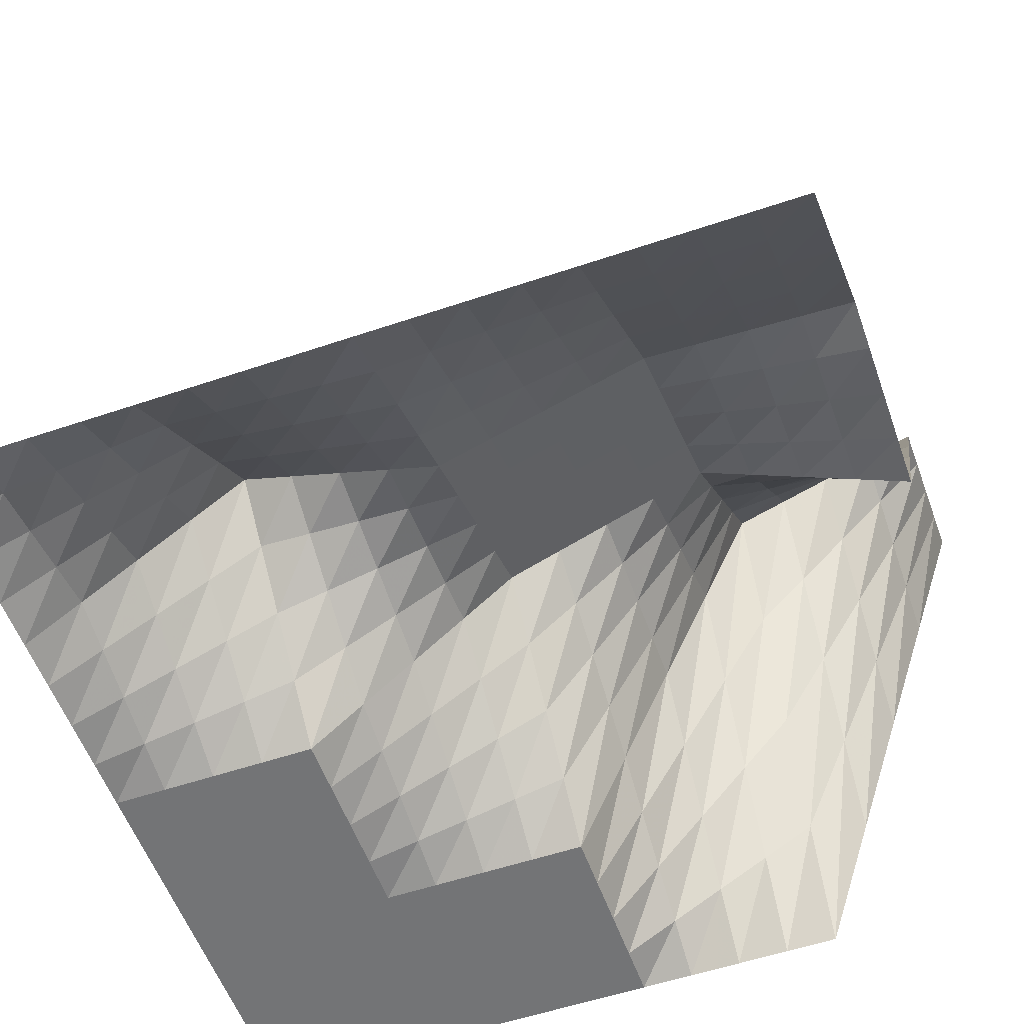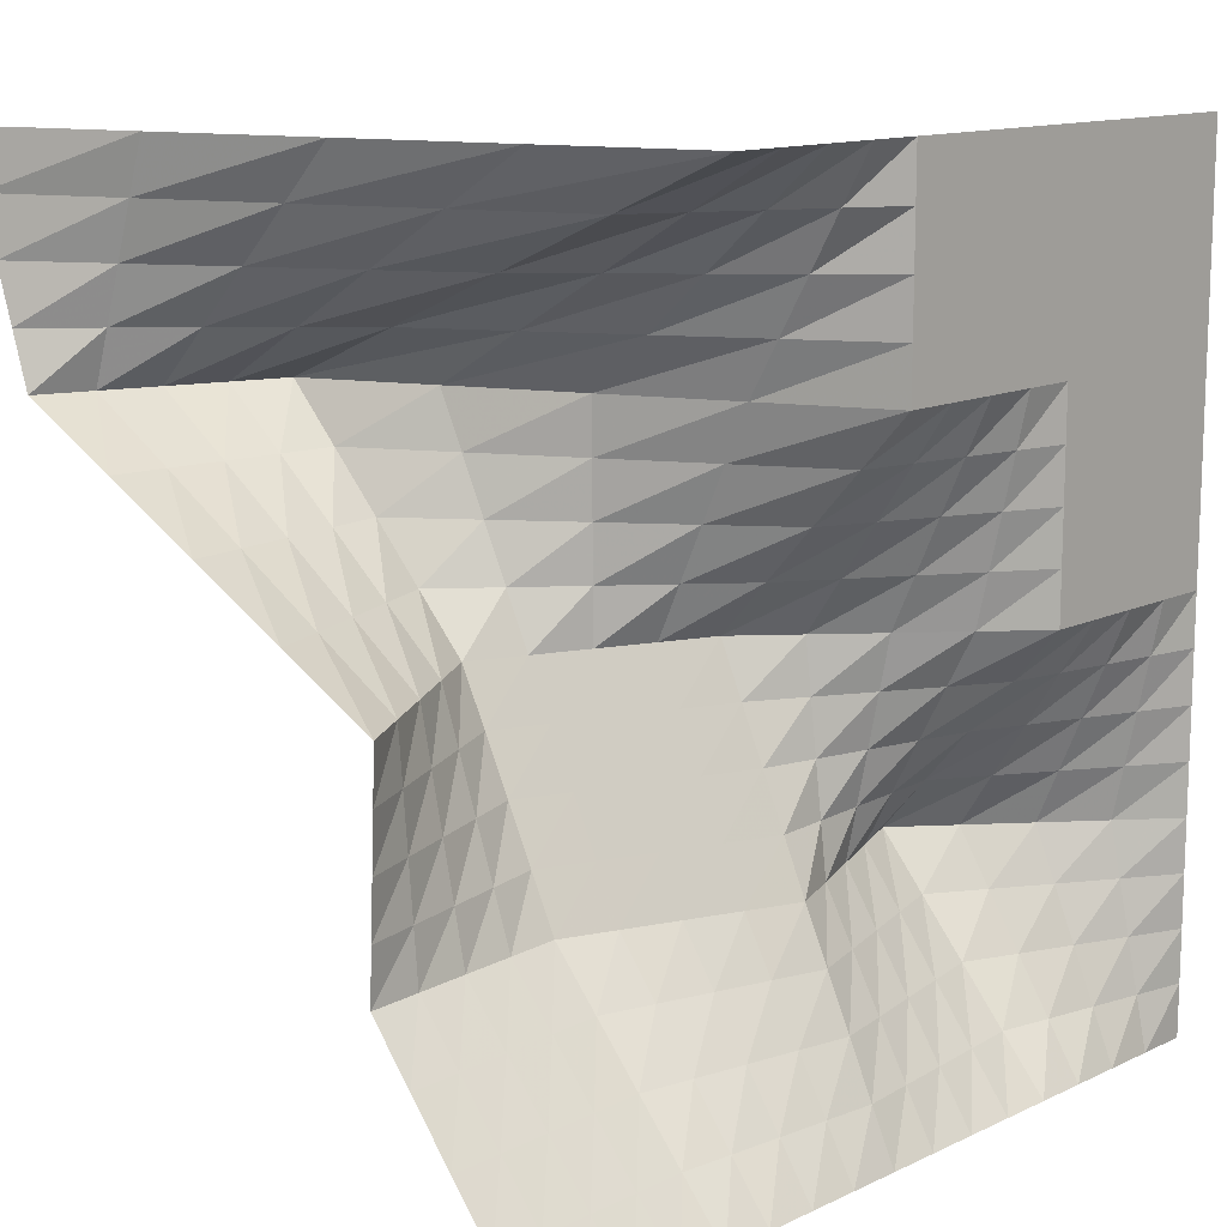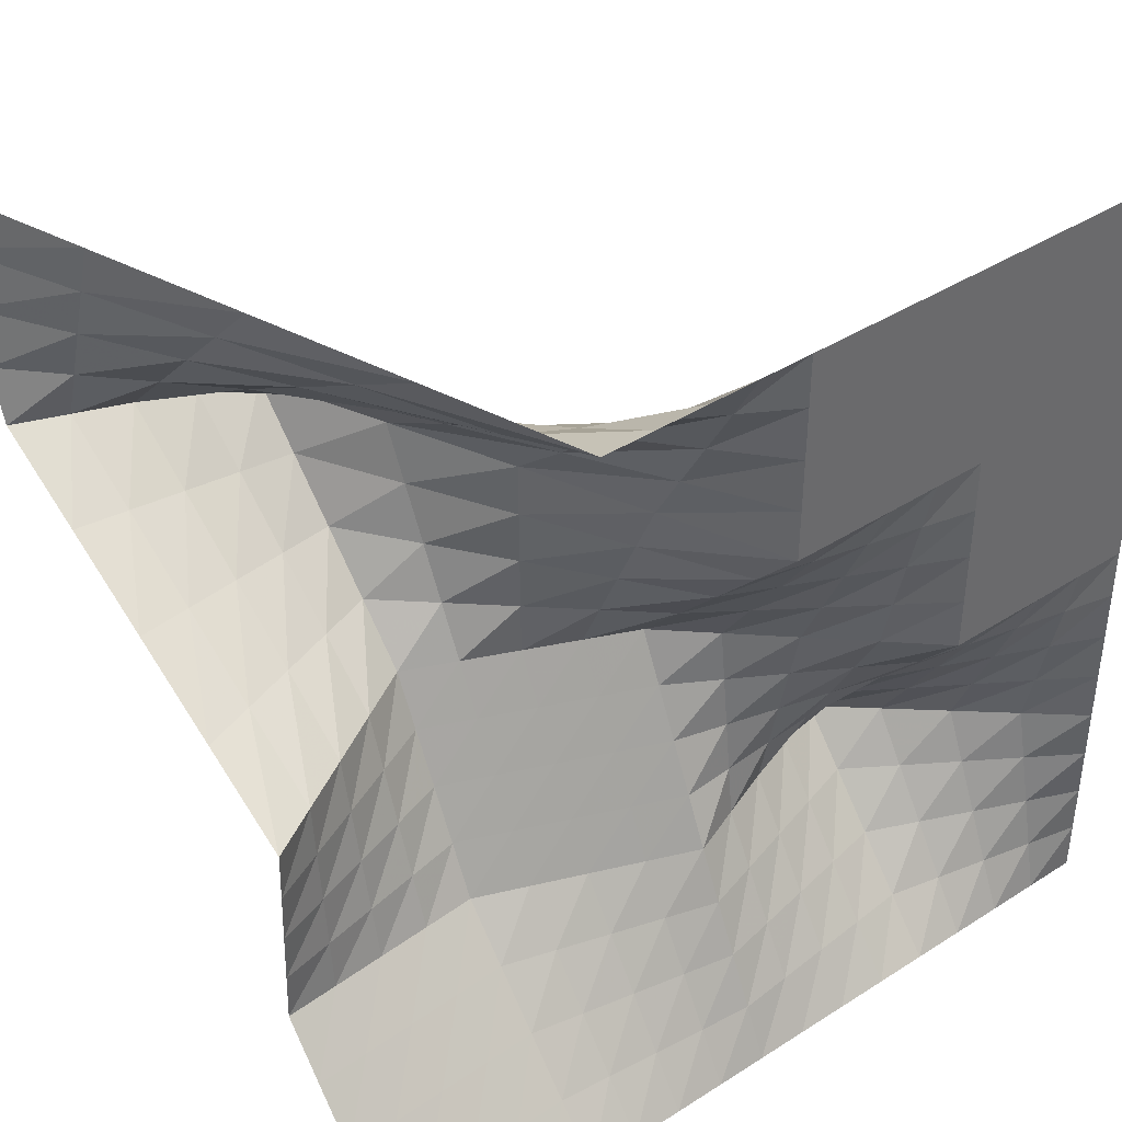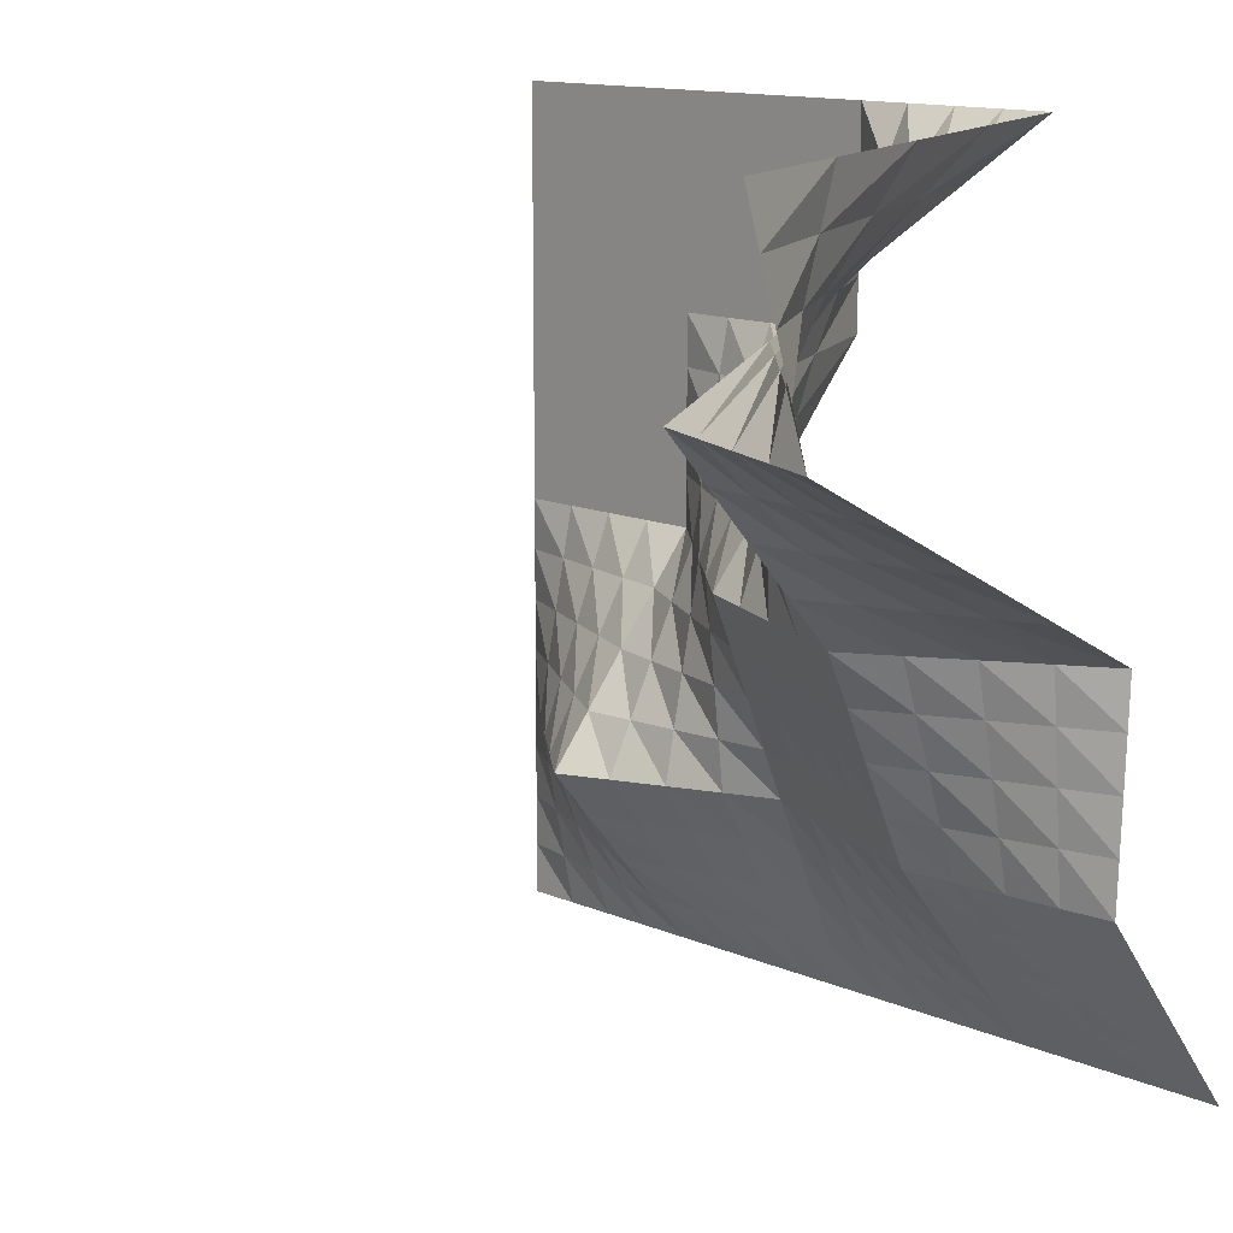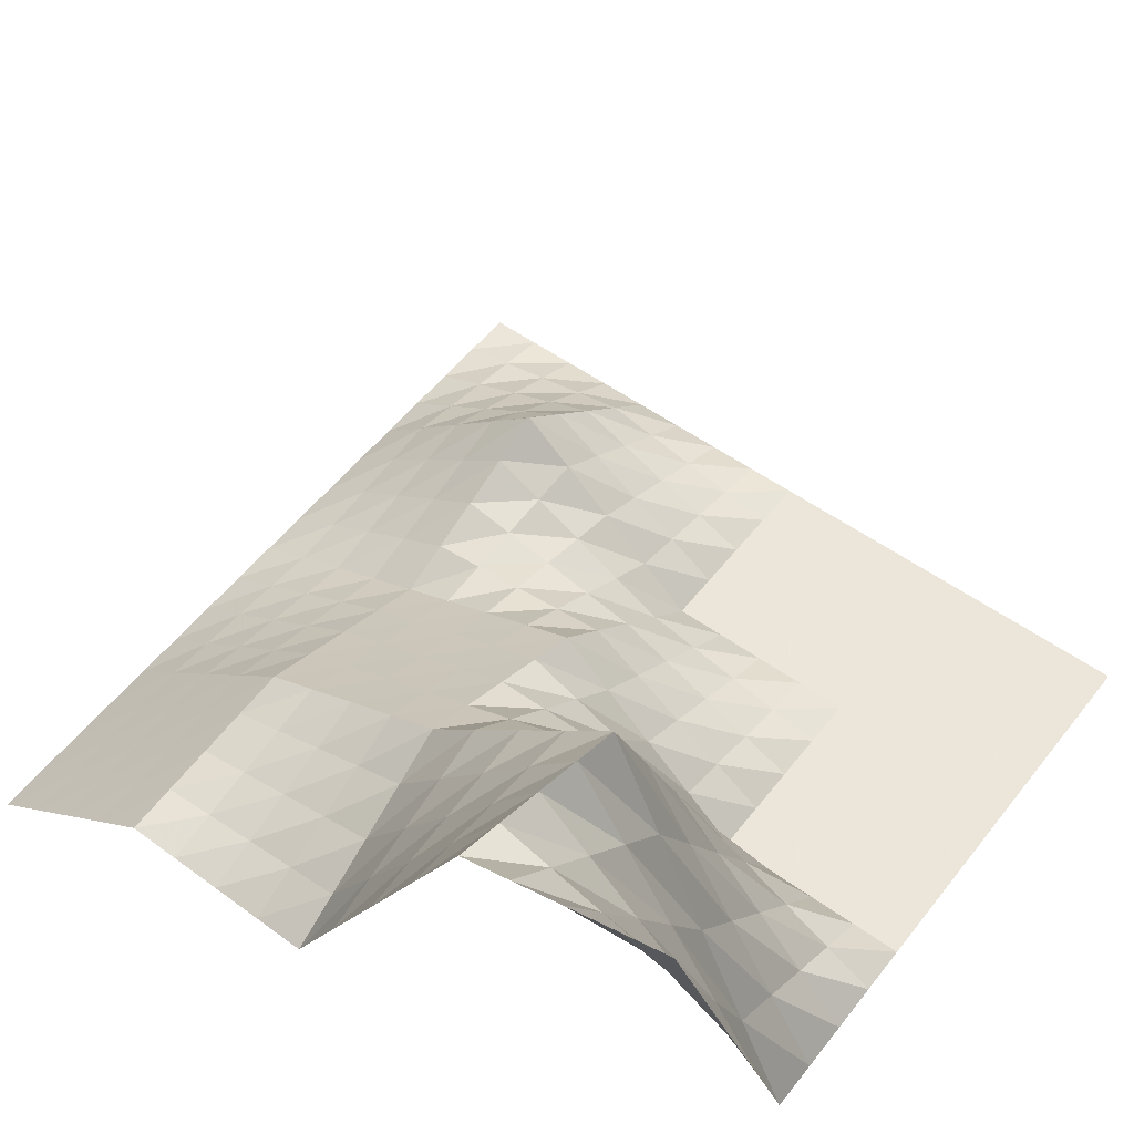
<metadata>
{"format":"obj","ext":"obj","renderer":"f3d","projection":"perspective","resolution":1024,"background":"white","views":[{"elev":-56.2,"azim":19.5,"up":"+Z"},{"elev":12.9,"azim":133.1,"up":"+Y"},{"elev":40.3,"azim":141.9,"up":"+Y"},{"elev":13.4,"azim":44.0,"up":"+Y"},{"elev":54.2,"azim":127.2,"up":"+Z"}]}
</metadata>
<code>
v 0 0 0
v 0 25 0
v 0 50 0
v 0 75 0
v 0 100 0
v 0 125 0
v 0 150 0
v 0 175 0
v 0 200 0
v 0 225 0
v 0 250 0
v 0 275 0
v 0 300 0
v 0 325 0
v 0 350 0
v 0 375 0
v 0 400 0
v 25 0 0
v 25 25 5.424
v 25 50 10.85
v 25 75 16.27
v 25 100 21.7
v 25 125 16.27
v 25 150 10.85
v 25 175 5.424
v 25 200 0
v 25 225 0
v 25 250 0
v 25 275 0
v 25 300 0
v 25 325 0
v 25 350 0
v 25 375 0
v 25 400 0
v 50 0 0
v 50 25 10.85
v 50 50 21.7
v 50 75 32.55
v 50 100 43.39
v 50 125 32.55
v 50 150 21.7
v 50 175 10.85
v 50 200 0
v 50 225 0
v 50 250 0
v 50 275 0
v 50 300 0
v 50 325 0
v 50 350 0
v 50 375 0
v 50 400 0
v 75 0 0
v 75 25 16.27
v 75 50 32.55
v 75 75 48.82
v 75 100 65.09
v 75 125 48.82
v 75 150 32.55
v 75 175 16.27
v 75 200 0
v 75 225 0
v 75 250 0
v 75 275 0
v 75 300 0
v 75 325 0
v 75 350 0
v 75 375 0
v 75 400 0
v 100 0 0
v 100 25 21.7
v 100 50 43.39
v 100 75 65.09
v 100 100 86.79
v 100 125 65.09
v 100 150 43.39
v 100 175 21.7
v 100 200 0
v 100 225 0
v 100 250 0
v 100 275 0
v 100 300 0
v 100 325 0
v 100 350 0
v 100 375 0
v 100 400 0
v 125 0 0.000407
v 125 25 19.2
v 125 50 38.4
v 125 75 57.6
v 125 100 76.8
v 125 125 63.34
v 125 150 49.89
v 125 175 36.44
v 125 200 22.99
v 125 225 17.24
v 125 250 11.49
v 125 275 5.747
v 125 300 0
v 125 325 0
v 125 350 0
v 125 375 0
v 125 400 0
v 150 0 0.000815
v 150 25 16.7
v 150 50 33.4
v 150 75 50.1
v 150 100 66.8
v 150 125 61.6
v 150 150 56.39
v 150 175 51.18
v 150 200 45.98
v 150 225 34.48
v 150 250 22.99
v 150 275 11.49
v 150 300 0
v 150 325 0
v 150 350 0
v 150 375 0
v 150 400 0
v 175 0 0.001222
v 175 25 14.2
v 175 50 28.4
v 175 75 42.61
v 175 100 56.81
v 175 125 59.85
v 175 150 62.89
v 175 175 65.92
v 175 200 68.96
v 175 225 51.72
v 175 250 34.48
v 175 275 17.24
v 175 300 0
v 175 325 0
v 175 350 0
v 175 375 0
v 175 400 0
v 200 0 0.00163
v 200 25 11.7
v 200 50 23.41
v 200 75 35.11
v 200 100 46.81
v 200 125 58.1
v 200 150 69.38
v 200 175 80.67
v 200 200 91.95
v 200 225 68.96
v 200 250 45.98
v 200 275 22.99
v 200 300 0
v 200 325 0
v 200 350 0
v 200 375 0
v 200 400 0
v 225 0 0.002445
v 225 25 14.21
v 225 50 28.42
v 225 75 42.63
v 225 100 56.84
v 225 125 68.35
v 225 150 79.86
v 225 175 91.36
v 225 200 102.9
v 225 225 91.49
v 225 250 80.11
v 225 275 68.73
v 225 300 57.35
v 225 325 43.01
v 225 350 28.68
v 225 375 14.34
v 225 400 0
v 250 0 0.00326
v 250 25 16.72
v 250 50 33.43
v 250 75 50.15
v 250 100 66.87
v 250 125 78.6
v 250 150 90.33
v 250 175 102.1
v 250 200 113.8
v 250 225 114
v 250 250 114.2
v 250 275 114.5
v 250 300 114.7
v 250 325 86.03
v 250 350 57.35
v 250 375 28.68
v 250 400 0
v 275 0 0.004075
v 275 25 19.23
v 275 50 38.45
v 275 75 57.67
v 275 100 76.89
v 275 125 88.85
v 275 150 100.8
v 275 175 112.8
v 275 200 124.7
v 275 225 136.5
v 275 250 148.4
v 275 275 160.2
v 275 300 172.1
v 275 325 129
v 275 350 86.03
v 275 375 43.01
v 275 400 0
v 300 0 0.00489
v 300 25 21.73
v 300 50 43.46
v 300 75 65.19
v 300 100 86.92
v 300 125 99.09
v 300 150 111.3
v 300 175 123.4
v 300 200 135.6
v 300 225 159.1
v 300 250 182.5
v 300 275 206
v 300 300 229.4
v 300 325 172.1
v 300 350 114.7
v 300 375 57.35
v 300 400 0
v 325 0 0.009372
v 325 25 21.33
v 325 50 42.65
v 325 75 63.98
v 325 100 85.3
v 325 125 94.16
v 325 150 103
v 325 175 111.9
v 325 200 120.7
v 325 225 150.3
v 325 250 179.8
v 325 275 209.3
v 325 300 238.9
v 325 325 197.9
v 325 350 156.9
v 325 375 116
v 325 400 75
v 350 0 0.01385
v 350 25 20.93
v 350 50 41.85
v 350 75 62.76
v 350 100 83.68
v 350 125 89.22
v 350 150 94.75
v 350 175 100.3
v 350 200 105.8
v 350 225 141.4
v 350 250 177.1
v 350 275 212.7
v 350 300 248.3
v 350 325 223.7
v 350 350 199.2
v 350 375 174.6
v 350 400 150
v 375 0 0.01834
v 375 25 20.53
v 375 50 41.04
v 375 75 61.55
v 375 100 82.06
v 375 125 84.28
v 375 150 86.49
v 375 175 88.71
v 375 200 90.93
v 375 225 132.6
v 375 250 174.3
v 375 275 216.1
v 375 300 257.8
v 375 325 249.6
v 375 350 241.4
v 375 375 233.2
v 375 400 225
v 400 0 0.02282
v 400 25 20.13
v 400 50 40.23
v 400 75 60.33
v 400 100 80.44
v 400 125 79.34
v 400 150 78.23
v 400 175 77.13
v 400 200 76.03
v 400 225 123.8
v 400 250 171.6
v 400 275 219.4
v 400 300 267.2
v 400 325 275.4
v 400 350 283.6
v 400 375 291.8
v 400 400 300
f 1 18 2
f 2 18 19
f 2 19 3
f 3 19 20
f 3 20 4
f 4 20 21
f 4 21 5
f 5 21 22
f 5 22 6
f 6 22 23
f 6 23 7
f 7 23 24
f 7 24 8
f 8 24 25
f 8 25 9
f 9 25 26
f 9 26 10
f 10 26 27
f 10 27 11
f 11 27 28
f 11 28 12
f 12 28 29
f 12 29 13
f 13 29 30
f 13 30 14
f 14 30 31
f 14 31 15
f 15 31 32
f 15 32 16
f 16 32 33
f 16 33 17
f 17 33 34
f 18 35 19
f 19 35 36
f 19 36 20
f 20 36 37
f 20 37 21
f 21 37 38
f 21 38 22
f 22 38 39
f 22 39 23
f 23 39 40
f 23 40 24
f 24 40 41
f 24 41 25
f 25 41 42
f 25 42 26
f 26 42 43
f 26 43 27
f 27 43 44
f 27 44 28
f 28 44 45
f 28 45 29
f 29 45 46
f 29 46 30
f 30 46 47
f 30 47 31
f 31 47 48
f 31 48 32
f 32 48 49
f 32 49 33
f 33 49 50
f 33 50 34
f 34 50 51
f 35 52 36
f 36 52 53
f 36 53 37
f 37 53 54
f 37 54 38
f 38 54 55
f 38 55 39
f 39 55 56
f 39 56 40
f 40 56 57
f 40 57 41
f 41 57 58
f 41 58 42
f 42 58 59
f 42 59 43
f 43 59 60
f 43 60 44
f 44 60 61
f 44 61 45
f 45 61 62
f 45 62 46
f 46 62 63
f 46 63 47
f 47 63 64
f 47 64 48
f 48 64 65
f 48 65 49
f 49 65 66
f 49 66 50
f 50 66 67
f 50 67 51
f 51 67 68
f 52 69 53
f 53 69 70
f 53 70 54
f 54 70 71
f 54 71 55
f 55 71 72
f 55 72 56
f 56 72 73
f 56 73 57
f 57 73 74
f 57 74 58
f 58 74 75
f 58 75 59
f 59 75 76
f 59 76 60
f 60 76 77
f 60 77 61
f 61 77 78
f 61 78 62
f 62 78 79
f 62 79 63
f 63 79 80
f 63 80 64
f 64 80 81
f 64 81 65
f 65 81 82
f 65 82 66
f 66 82 83
f 66 83 67
f 67 83 84
f 67 84 68
f 68 84 85
f 69 86 70
f 70 86 87
f 70 87 71
f 71 87 88
f 71 88 72
f 72 88 89
f 72 89 73
f 73 89 90
f 73 90 74
f 74 90 91
f 74 91 75
f 75 91 92
f 75 92 76
f 76 92 93
f 76 93 77
f 77 93 94
f 77 94 78
f 78 94 95
f 78 95 79
f 79 95 96
f 79 96 80
f 80 96 97
f 80 97 81
f 81 97 98
f 81 98 82
f 82 98 99
f 82 99 83
f 83 99 100
f 83 100 84
f 84 100 101
f 84 101 85
f 85 101 102
f 86 103 87
f 87 103 104
f 87 104 88
f 88 104 105
f 88 105 89
f 89 105 106
f 89 106 90
f 90 106 107
f 90 107 91
f 91 107 108
f 91 108 92
f 92 108 109
f 92 109 93
f 93 109 110
f 93 110 94
f 94 110 111
f 94 111 95
f 95 111 112
f 95 112 96
f 96 112 113
f 96 113 97
f 97 113 114
f 97 114 98
f 98 114 115
f 98 115 99
f 99 115 116
f 99 116 100
f 100 116 117
f 100 117 101
f 101 117 118
f 101 118 102
f 102 118 119
f 103 120 104
f 104 120 121
f 104 121 105
f 105 121 122
f 105 122 106
f 106 122 123
f 106 123 107
f 107 123 124
f 107 124 108
f 108 124 125
f 108 125 109
f 109 125 126
f 109 126 110
f 110 126 127
f 110 127 111
f 111 127 128
f 111 128 112
f 112 128 129
f 112 129 113
f 113 129 130
f 113 130 114
f 114 130 131
f 114 131 115
f 115 131 132
f 115 132 116
f 116 132 133
f 116 133 117
f 117 133 134
f 117 134 118
f 118 134 135
f 118 135 119
f 119 135 136
f 120 137 121
f 121 137 138
f 121 138 122
f 122 138 139
f 122 139 123
f 123 139 140
f 123 140 124
f 124 140 141
f 124 141 125
f 125 141 142
f 125 142 126
f 126 142 143
f 126 143 127
f 127 143 144
f 127 144 128
f 128 144 145
f 128 145 129
f 129 145 146
f 129 146 130
f 130 146 147
f 130 147 131
f 131 147 148
f 131 148 132
f 132 148 149
f 132 149 133
f 133 149 150
f 133 150 134
f 134 150 151
f 134 151 135
f 135 151 152
f 135 152 136
f 136 152 153
f 137 154 138
f 138 154 155
f 138 155 139
f 139 155 156
f 139 156 140
f 140 156 157
f 140 157 141
f 141 157 158
f 141 158 142
f 142 158 159
f 142 159 143
f 143 159 160
f 143 160 144
f 144 160 161
f 144 161 145
f 145 161 162
f 145 162 146
f 146 162 163
f 146 163 147
f 147 163 164
f 147 164 148
f 148 164 165
f 148 165 149
f 149 165 166
f 149 166 150
f 150 166 167
f 150 167 151
f 151 167 168
f 151 168 152
f 152 168 169
f 152 169 153
f 153 169 170
f 154 171 155
f 155 171 172
f 155 172 156
f 156 172 173
f 156 173 157
f 157 173 174
f 157 174 158
f 158 174 175
f 158 175 159
f 159 175 176
f 159 176 160
f 160 176 177
f 160 177 161
f 161 177 178
f 161 178 162
f 162 178 179
f 162 179 163
f 163 179 180
f 163 180 164
f 164 180 181
f 164 181 165
f 165 181 182
f 165 182 166
f 166 182 183
f 166 183 167
f 167 183 184
f 167 184 168
f 168 184 185
f 168 185 169
f 169 185 186
f 169 186 170
f 170 186 187
f 171 188 172
f 172 188 189
f 172 189 173
f 173 189 190
f 173 190 174
f 174 190 191
f 174 191 175
f 175 191 192
f 175 192 176
f 176 192 193
f 176 193 177
f 177 193 194
f 177 194 178
f 178 194 195
f 178 195 179
f 179 195 196
f 179 196 180
f 180 196 197
f 180 197 181
f 181 197 198
f 181 198 182
f 182 198 199
f 182 199 183
f 183 199 200
f 183 200 184
f 184 200 201
f 184 201 185
f 185 201 202
f 185 202 186
f 186 202 203
f 186 203 187
f 187 203 204
f 188 205 189
f 189 205 206
f 189 206 190
f 190 206 207
f 190 207 191
f 191 207 208
f 191 208 192
f 192 208 209
f 192 209 193
f 193 209 210
f 193 210 194
f 194 210 211
f 194 211 195
f 195 211 212
f 195 212 196
f 196 212 213
f 196 213 197
f 197 213 214
f 197 214 198
f 198 214 215
f 198 215 199
f 199 215 216
f 199 216 200
f 200 216 217
f 200 217 201
f 201 217 218
f 201 218 202
f 202 218 219
f 202 219 203
f 203 219 220
f 203 220 204
f 204 220 221
f 205 222 206
f 206 222 223
f 206 223 207
f 207 223 224
f 207 224 208
f 208 224 225
f 208 225 209
f 209 225 226
f 209 226 210
f 210 226 227
f 210 227 211
f 211 227 228
f 211 228 212
f 212 228 229
f 212 229 213
f 213 229 230
f 213 230 214
f 214 230 231
f 214 231 215
f 215 231 232
f 215 232 216
f 216 232 233
f 216 233 217
f 217 233 234
f 217 234 218
f 218 234 235
f 218 235 219
f 219 235 236
f 219 236 220
f 220 236 237
f 220 237 221
f 221 237 238
f 222 239 223
f 223 239 240
f 223 240 224
f 224 240 241
f 224 241 225
f 225 241 242
f 225 242 226
f 226 242 243
f 226 243 227
f 227 243 244
f 227 244 228
f 228 244 245
f 228 245 229
f 229 245 246
f 229 246 230
f 230 246 247
f 230 247 231
f 231 247 248
f 231 248 232
f 232 248 249
f 232 249 233
f 233 249 250
f 233 250 234
f 234 250 251
f 234 251 235
f 235 251 252
f 235 252 236
f 236 252 253
f 236 253 237
f 237 253 254
f 237 254 238
f 238 254 255
f 239 256 240
f 240 256 257
f 240 257 241
f 241 257 258
f 241 258 242
f 242 258 259
f 242 259 243
f 243 259 260
f 243 260 244
f 244 260 261
f 244 261 245
f 245 261 262
f 245 262 246
f 246 262 263
f 246 263 247
f 247 263 264
f 247 264 248
f 248 264 265
f 248 265 249
f 249 265 266
f 249 266 250
f 250 266 267
f 250 267 251
f 251 267 268
f 251 268 252
f 252 268 269
f 252 269 253
f 253 269 270
f 253 270 254
f 254 270 271
f 254 271 255
f 255 271 272
f 256 273 257
f 257 273 274
f 257 274 258
f 258 274 275
f 258 275 259
f 259 275 276
f 259 276 260
f 260 276 277
f 260 277 261
f 261 277 278
f 261 278 262
f 262 278 279
f 262 279 263
f 263 279 280
f 263 280 264
f 264 280 281
f 264 281 265
f 265 281 282
f 265 282 266
f 266 282 283
f 266 283 267
f 267 283 284
f 267 284 268
f 268 284 285
f 268 285 269
f 269 285 286
f 269 286 270
f 270 286 287
f 270 287 271
f 271 287 288
f 271 288 272
f 272 288 289

</code>
